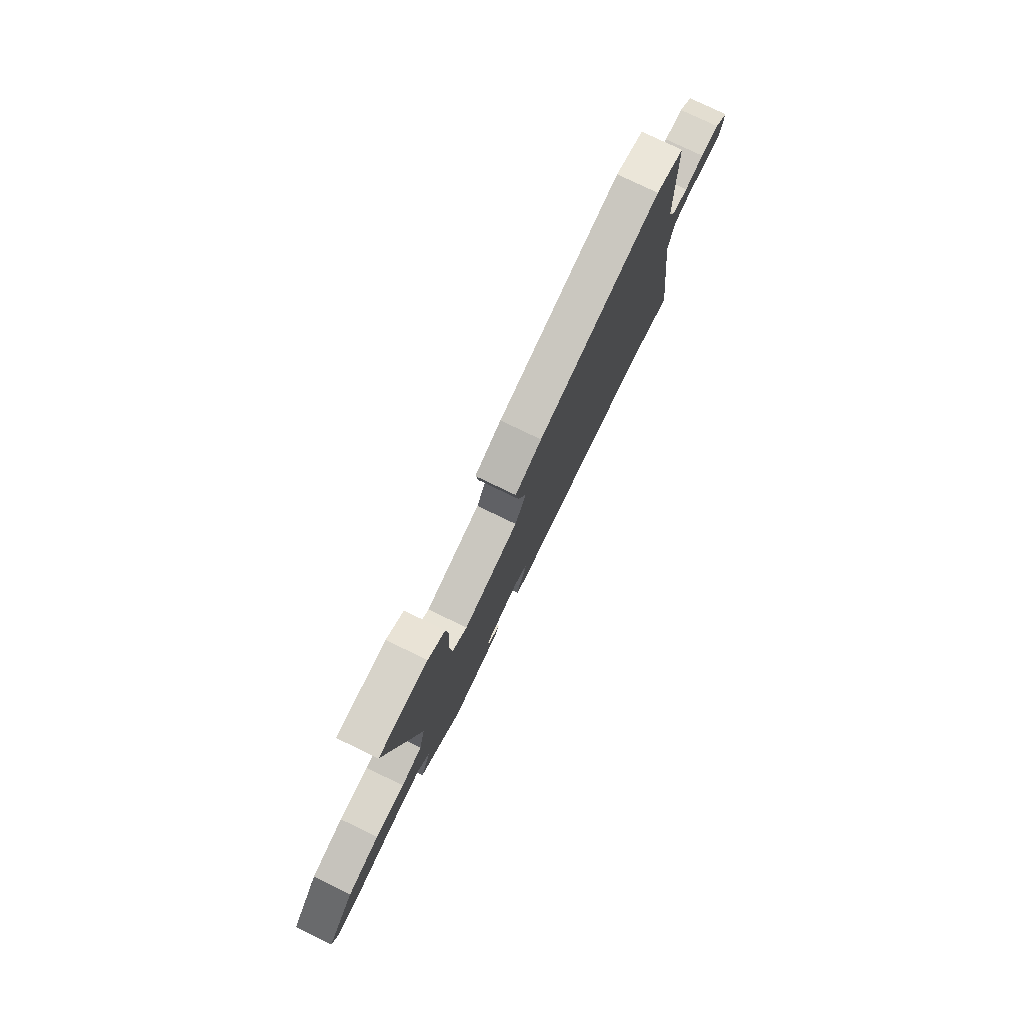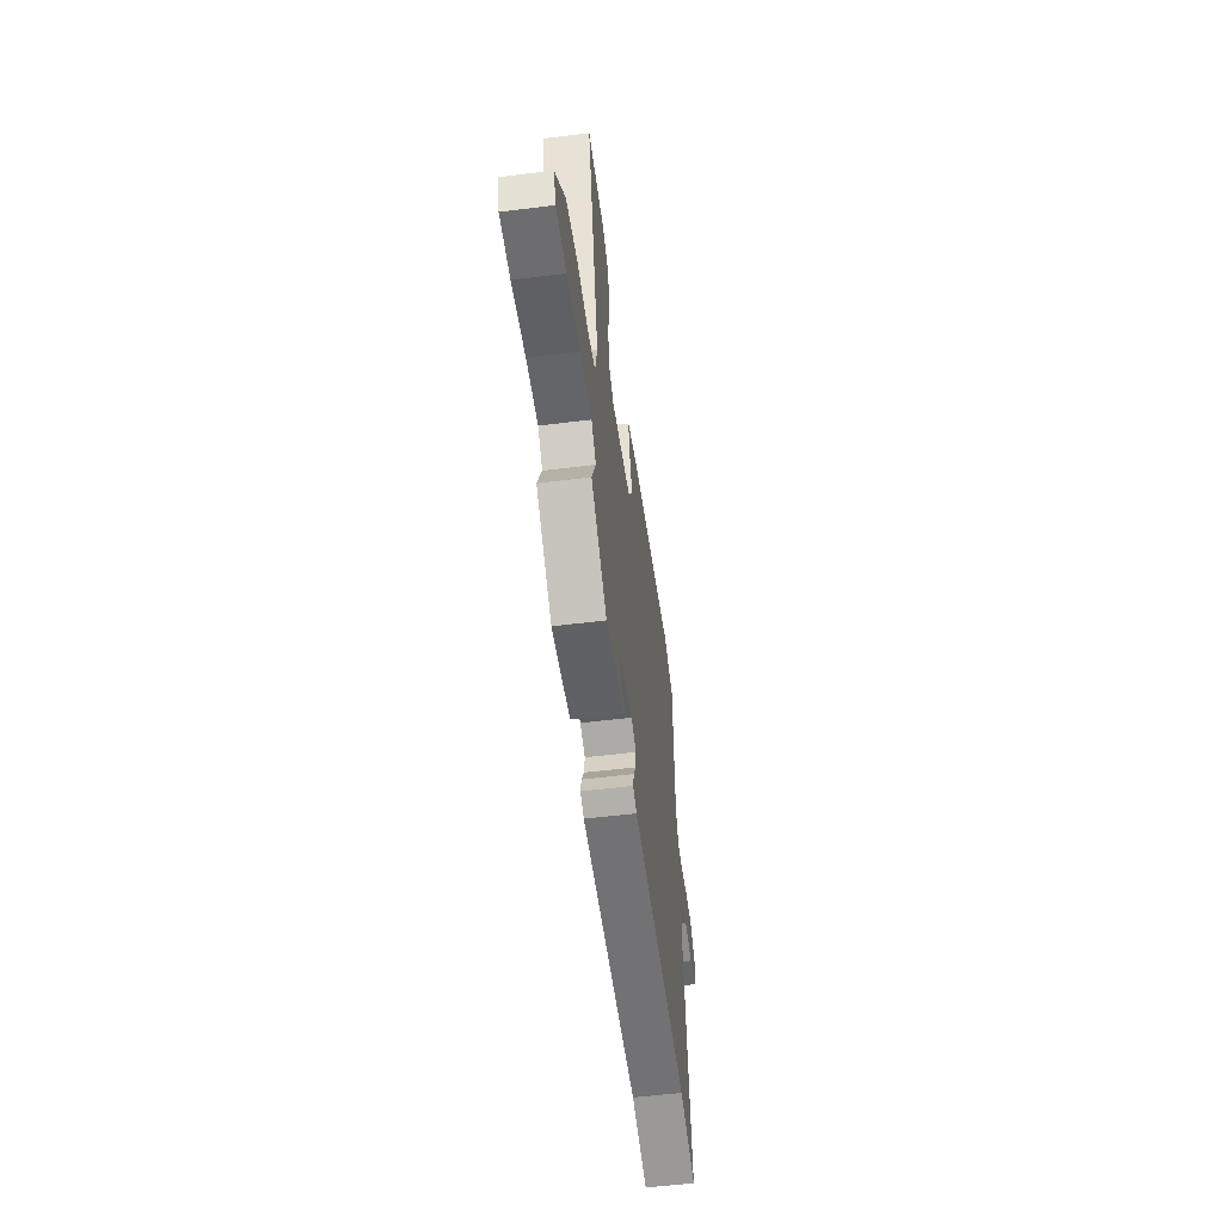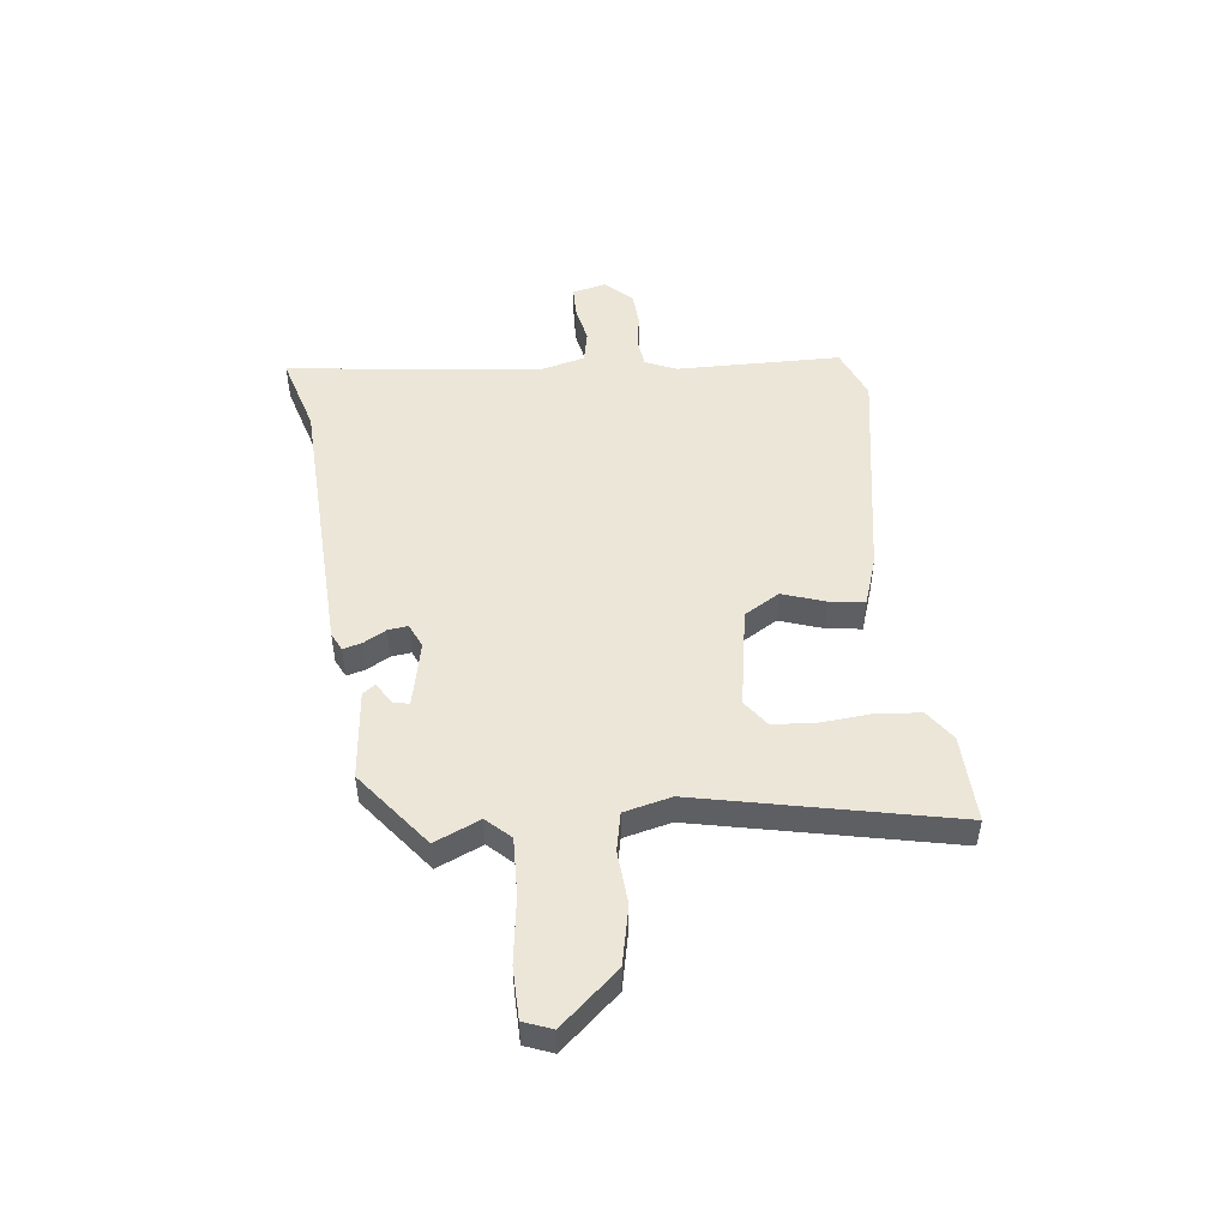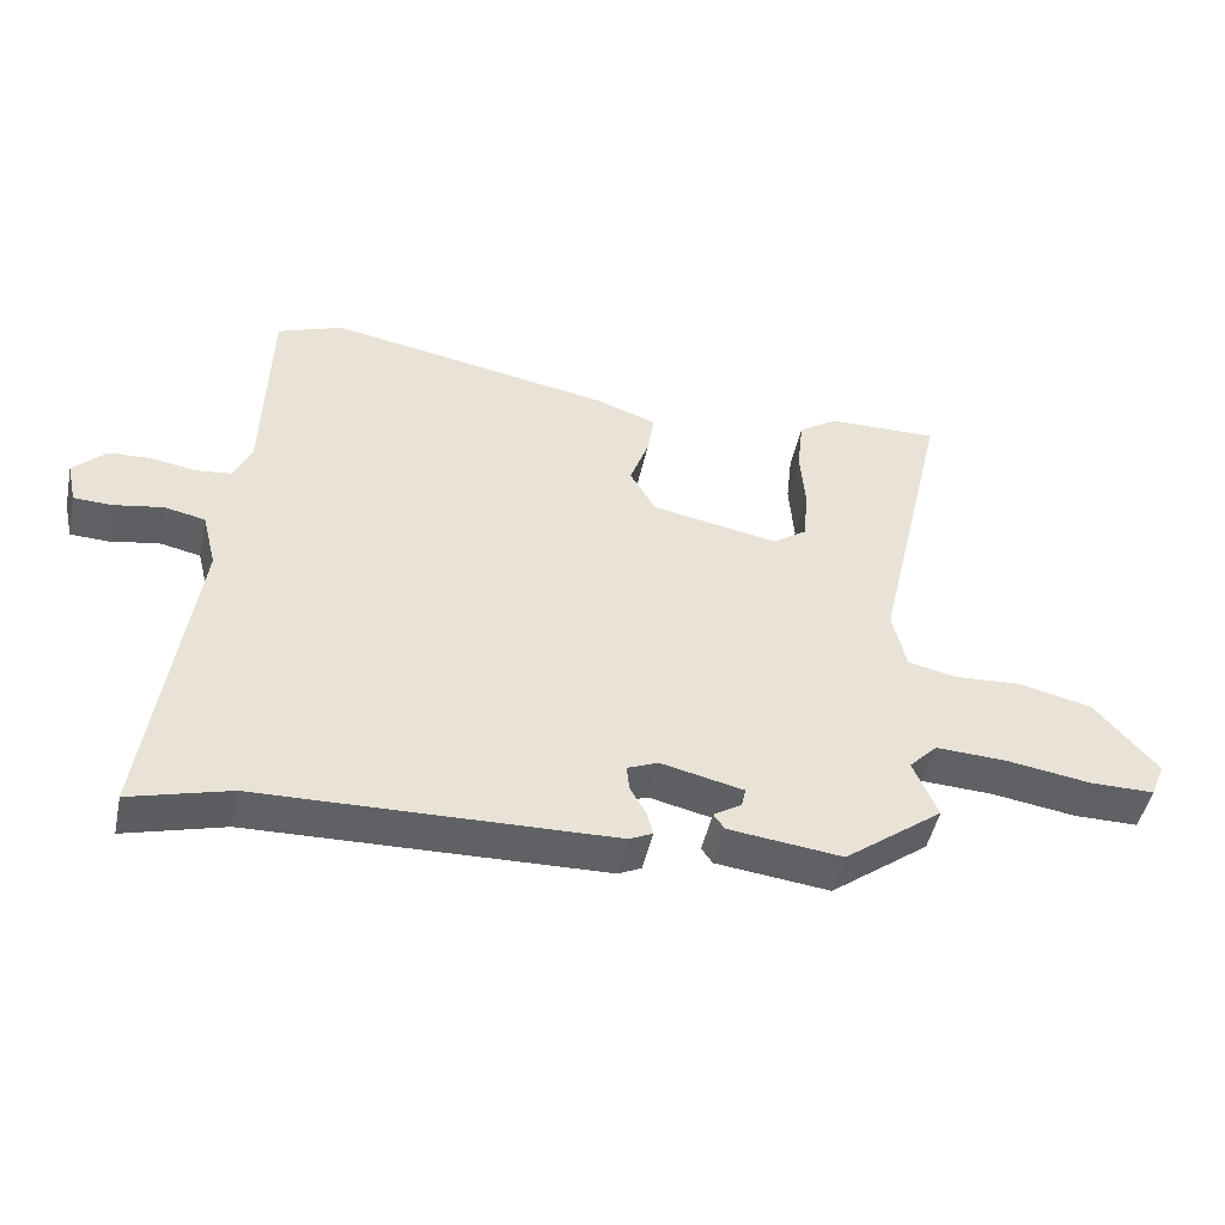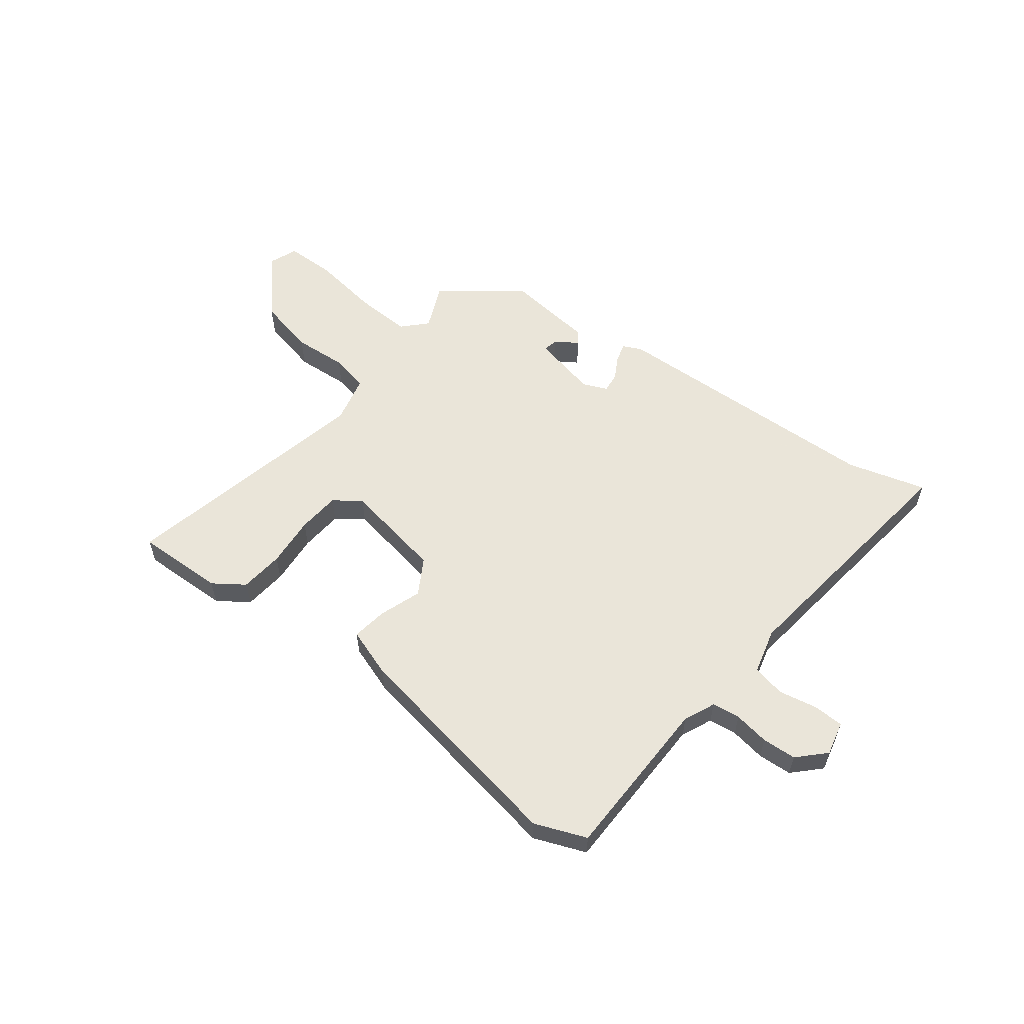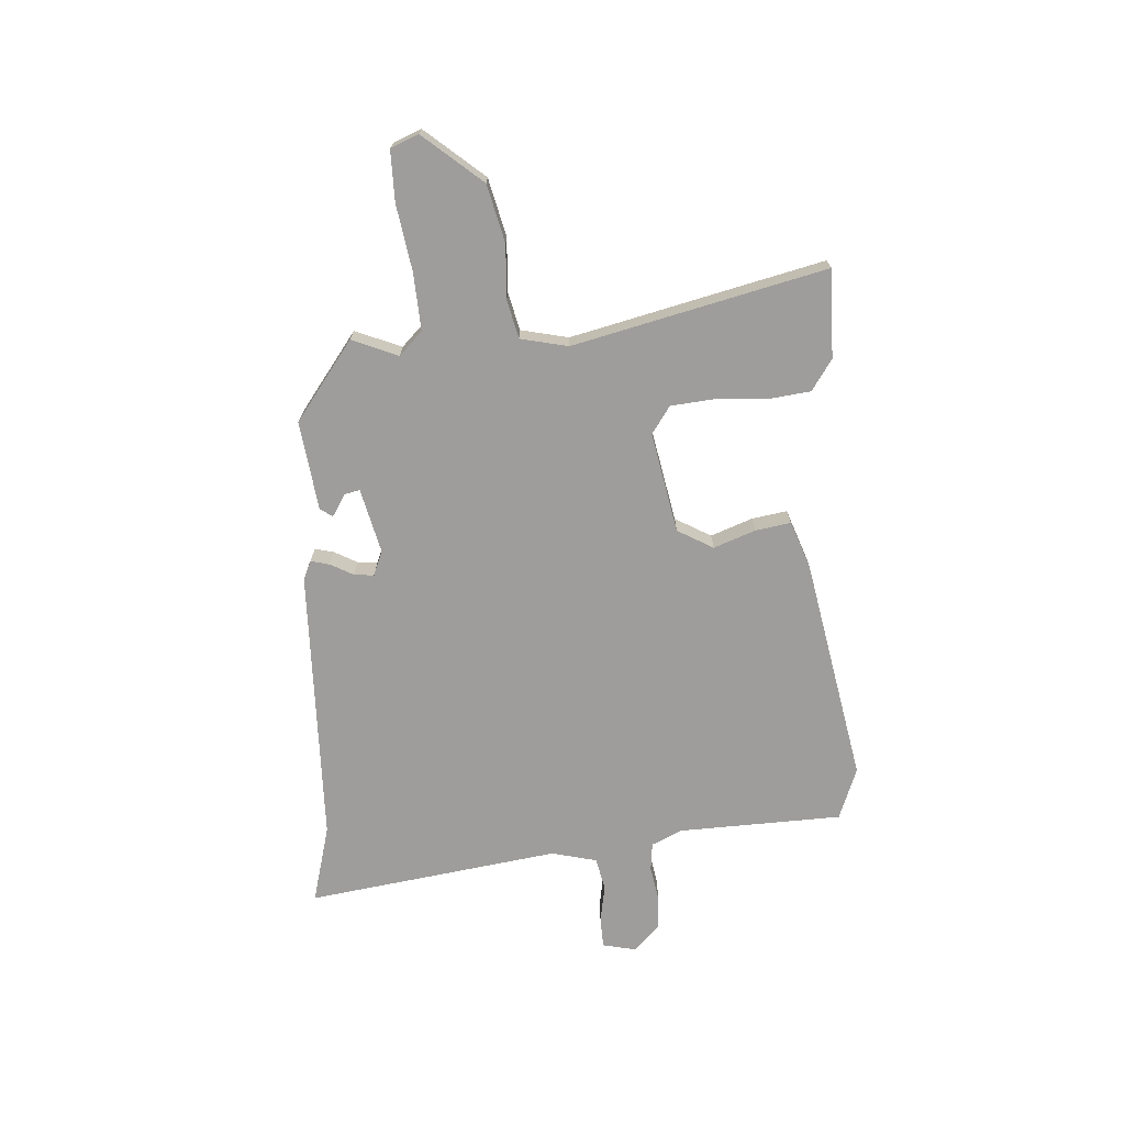
<metadata>
{"format":"obj","ext":"obj","renderer":"f3d","projection":"perspective","resolution":1024,"background":"white","views":[{"elev":77.3,"azim":-64.2,"up":"+Z"},{"elev":-54.1,"azim":-82.5,"up":"+Z"},{"elev":49.3,"azim":-97.4,"up":"+Y"},{"elev":-47.6,"azim":168.0,"up":"+Z"},{"elev":57.7,"azim":36.9,"up":"+Y"},{"elev":-70.7,"azim":-85.9,"up":"+Y"}]}
</metadata>
<code>
v -0.49 0.07 -0.344
v -0.454 0.07 -0.259
v -0.496 0.07 -0.216
v -0.601 0.07 -0.221
v -0.724 0.07 -0.24
v -0.818 0.07 -0.24
v -0.839 0.07 -0.188
v -0.747 0.07 -0.08
v -0.64 0.07 -0.055
v -0.541 0.07 -0.061
v -0.47 0.07 -0.045
v -0.45 0.07 0.043
v -0.557 0.07 0.511
v -0.394 0.07 0.508
v -0.337 0.07 0.469
v -0.328 0.07 0.388
v -0.335 0.07 0.294
v -0.328 0.07 0.215
v -0.278 0.07 0.18
v -0.092 0.07 0.215
v -0.054 0.07 0.281
v -0.082 0.07 0.359
v -0.092 0.07 0.424
v -0.002 0.07 0.456
v 0.415 0.07 0.533
v 0.511 0.07 0.496
v 0.519 0.07 0.191
v 0.545 0.07 0.134
v 0.597 0.07 0.128
v 0.662 0.07 0.139
v 0.725 0.07 0.136
v 0.773 0.07 0.088
v 0.759 0.07 0.025
v 0.703 0.07 0.023
v 0.631 0.07 0.036
v 0.571 0.07 0.023
v 0.55 0.07 -0.061
v 0.614 0.07 -0.531
v 0.468 0.07 -0.491
v -0.047 0.07 -0.477
v -0.081 0.07 -0.461
v -0.072 0.07 -0.426
v -0.049 0.07 -0.384
v -0.045 0.07 -0.347
v -0.09 0.07 -0.328
v -0.211 0.07 -0.356
v -0.205 0.07 -0.384
v -0.164 0.07 -0.41
v -0.18 0.07 -0.433
v -0.346 0.07 -0.453
v -0.49 0 -0.344
v -0.454 0 -0.259
v -0.496 0 -0.216
v -0.601 0 -0.221
v -0.724 0 -0.24
v -0.818 0 -0.24
v -0.839 0 -0.188
v -0.747 0 -0.08
v -0.64 0 -0.055
v -0.541 0 -0.061
v -0.47 0 -0.045
v -0.45 0 0.043
v -0.557 0 0.511
v -0.394 0 0.508
v -0.337 0 0.469
v -0.328 0 0.388
v -0.335 0 0.294
v -0.328 0 0.215
v -0.278 0 0.18
v -0.092 0 0.215
v -0.054 0 0.281
v -0.082 0 0.359
v -0.092 0 0.424
v -0.002 0 0.456
v 0.415 0 0.533
v 0.511 0 0.496
v 0.519 0 0.191
v 0.545 0 0.134
v 0.597 0 0.128
v 0.662 0 0.139
v 0.725 0 0.136
v 0.773 0 0.088
v 0.759 0 0.025
v 0.703 0 0.023
v 0.631 0 0.036
v 0.571 0 0.023
v 0.55 0 -0.061
v 0.614 0 -0.531
v 0.468 0 -0.491
v -0.047 0 -0.477
v -0.081 0 -0.461
v -0.072 0 -0.426
v -0.049 0 -0.384
v -0.045 0 -0.347
v -0.09 0 -0.328
v -0.211 0 -0.356
v -0.205 0 -0.384
v -0.164 0 -0.41
v -0.18 0 -0.433
v -0.346 0 -0.453
f 50 1 2
f 49 50 2
f 48 49 2
f 47 48 2
f 46 47 2 3
f 45 46 3
f 41 42 43
f 40 41 43
f 39 40 43
f 39 43 44
f 39 44 45
f 38 39 45
f 37 38 45
f 33 34 35
f 32 33 35
f 31 32 35
f 30 31 35
f 29 30 35
f 28 29 35 36
f 37 45 3
f 36 37 3
f 28 36 3
f 27 28 3
f 25 26 27
f 24 25 27
f 23 24 27
f 22 23 27
f 21 22 27
f 15 16 17
f 14 15 17
f 13 14 17
f 12 13 17
f 11 12 17 18
f 8 9 10
f 7 8 10
f 6 7 10
f 5 6 10
f 4 5 10
f 4 10 11
f 3 4 11
f 20 21 27
f 27 3 11
f 20 27 11
f 19 20 11
f 11 18 19
f 52 51 100
f 52 100 99
f 52 99 98
f 52 98 97
f 53 52 97 96
f 53 96 95
f 93 92 91
f 93 91 90
f 93 90 89
f 94 93 89
f 95 94 89
f 95 89 88
f 95 88 87
f 85 84 83
f 85 83 82
f 85 82 81
f 85 81 80
f 85 80 79
f 86 85 79 78
f 53 95 87
f 53 87 86
f 53 86 78
f 53 78 77
f 77 76 75
f 77 75 74
f 77 74 73
f 77 73 72
f 77 72 71
f 67 66 65
f 67 65 64
f 67 64 63
f 67 63 62
f 68 67 62 61
f 60 59 58
f 60 58 57
f 60 57 56
f 60 56 55
f 60 55 54
f 61 60 54
f 61 54 53
f 77 71 70
f 61 53 77
f 61 77 70
f 61 70 69
f 69 68 61
f 1 51 52 2
f 2 52 53 3
f 3 53 54 4
f 4 54 55 5
f 5 55 56 6
f 6 56 57 7
f 7 57 58 8
f 8 58 59 9
f 9 59 60 10
f 10 60 61 11
f 11 61 62 12
f 12 62 63 13
f 13 63 64 14
f 14 64 65 15
f 15 65 66 16
f 16 66 67 17
f 17 67 68 18
f 18 68 69 19
f 19 69 70 20
f 20 70 71 21
f 21 71 72 22
f 22 72 73 23
f 23 73 74 24
f 24 74 75 25
f 25 75 76 26
f 26 76 77 27
f 27 77 78 28
f 28 78 79 29
f 29 79 80 30
f 30 80 81 31
f 31 81 82 32
f 32 82 83 33
f 33 83 84 34
f 34 84 85 35
f 35 85 86 36
f 36 86 87 37
f 37 87 88 38
f 38 88 89 39
f 39 89 90 40
f 40 90 91 41
f 41 91 92 42
f 42 92 93 43
f 43 93 94 44
f 44 94 95 45
f 45 95 96 46
f 46 96 97 47
f 47 97 98 48
f 48 98 99 49
f 49 99 100 50
f 50 100 51 1

</code>
